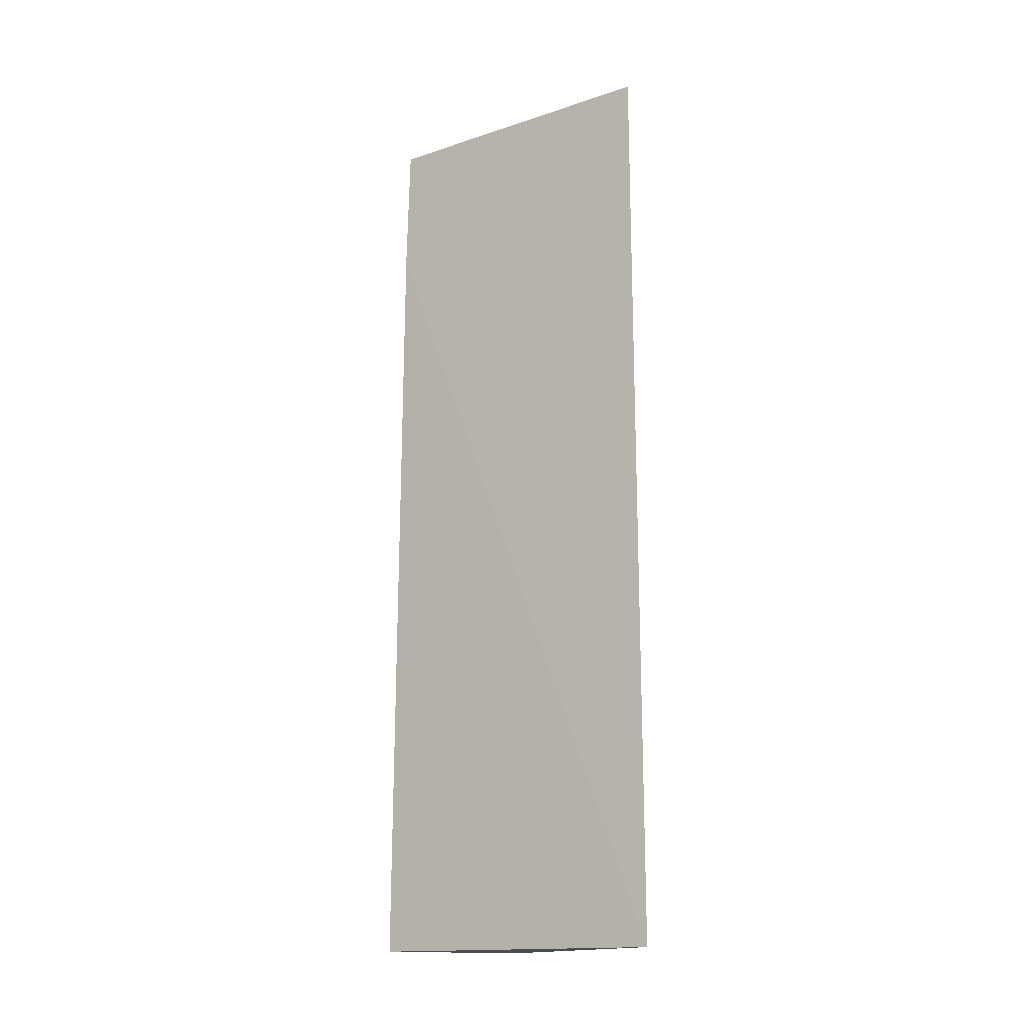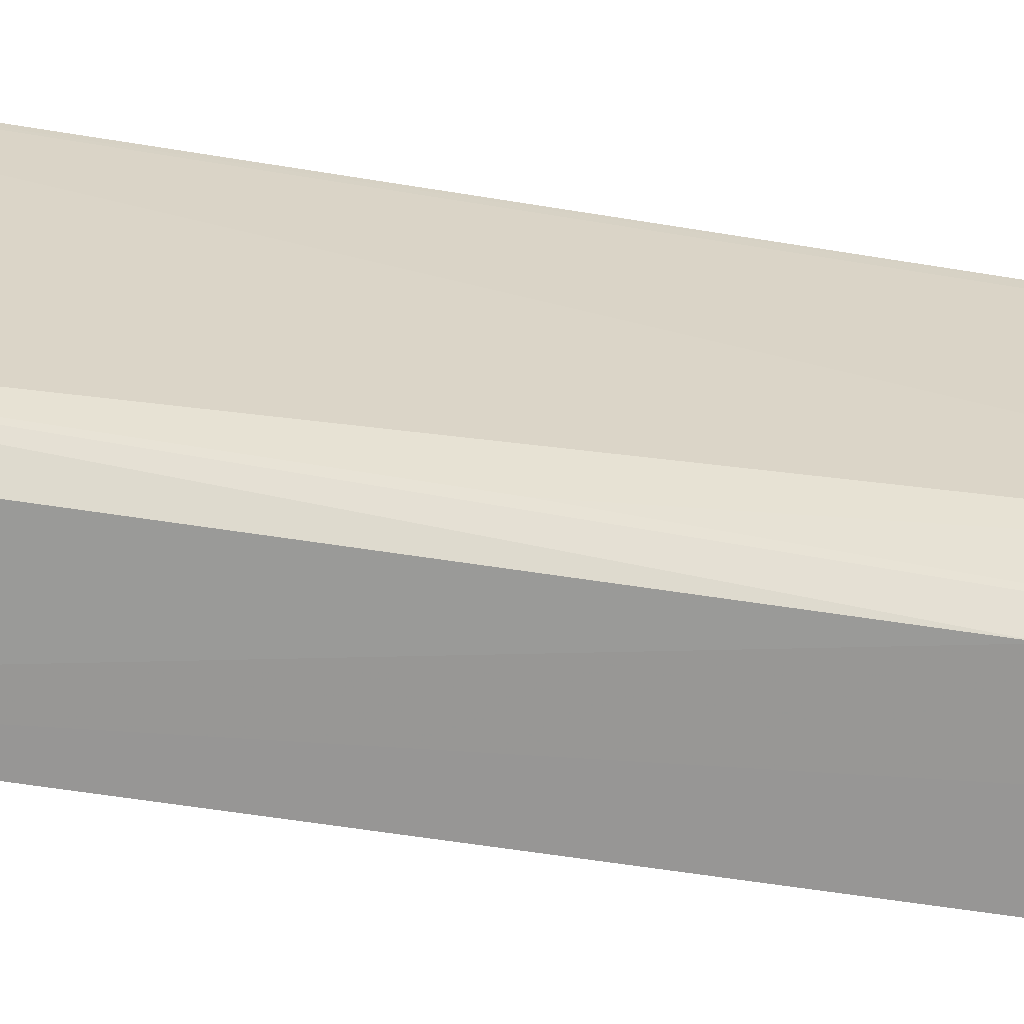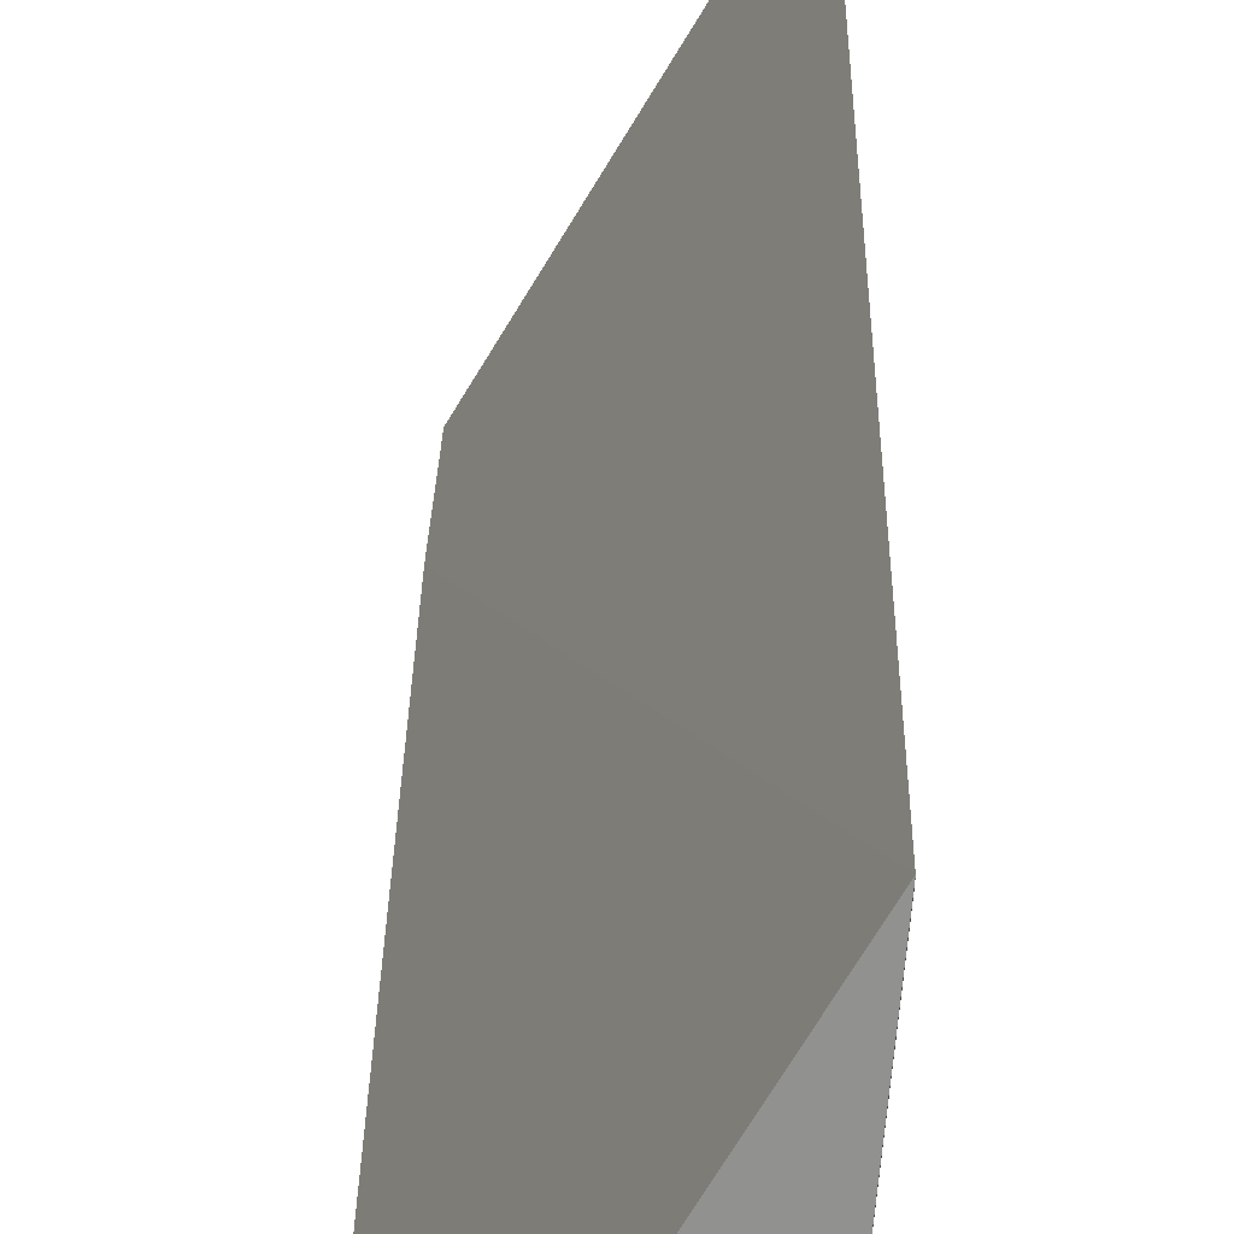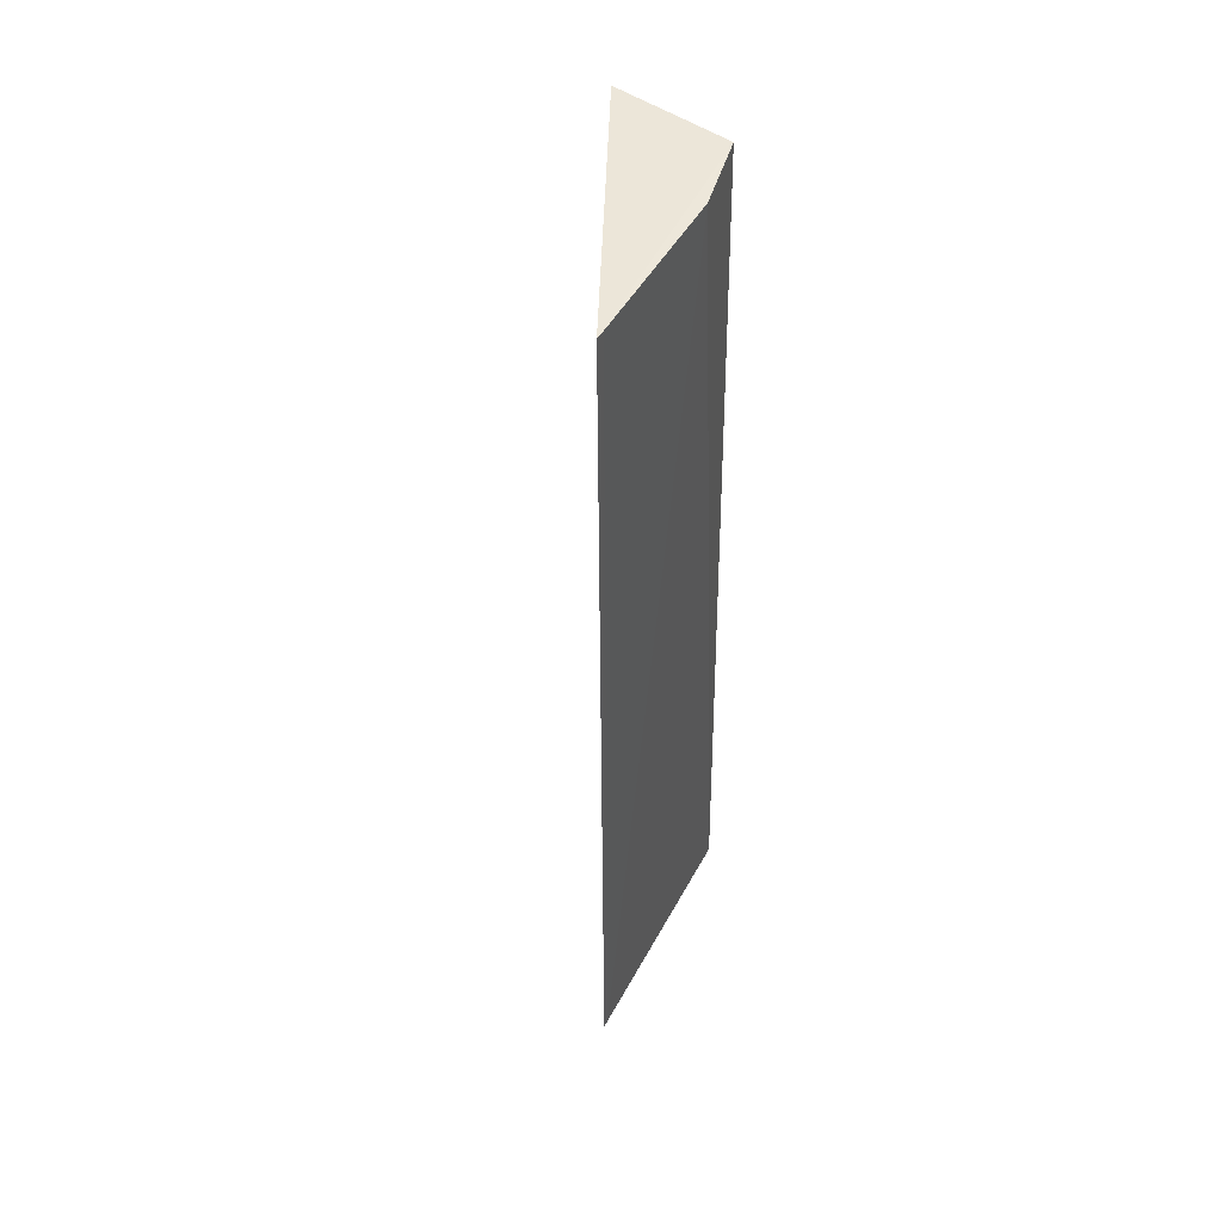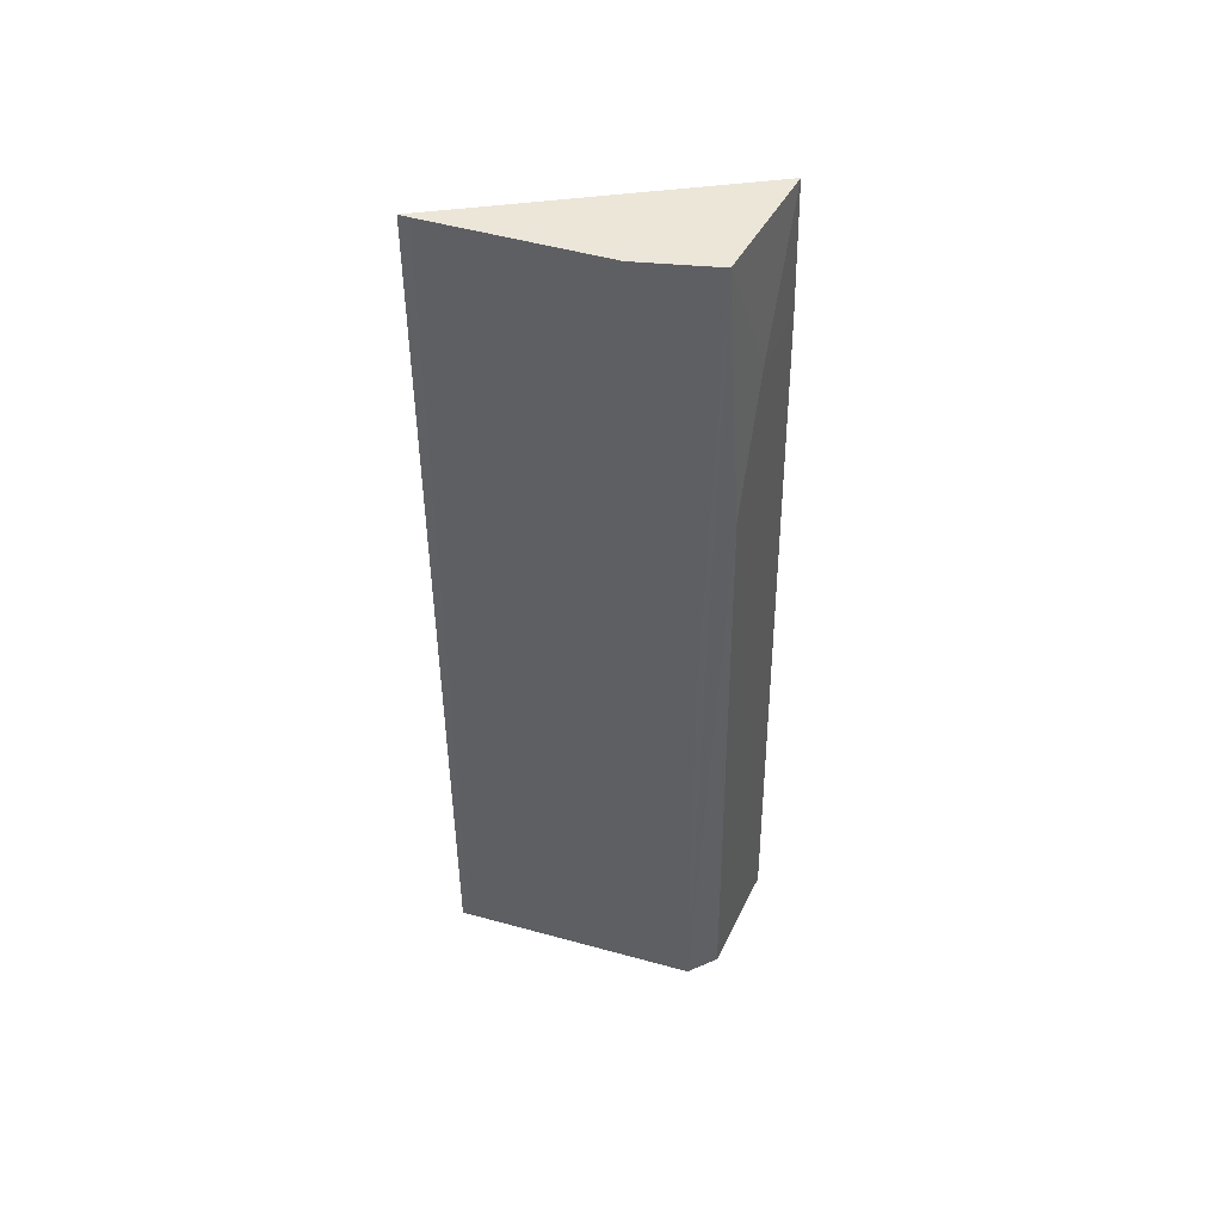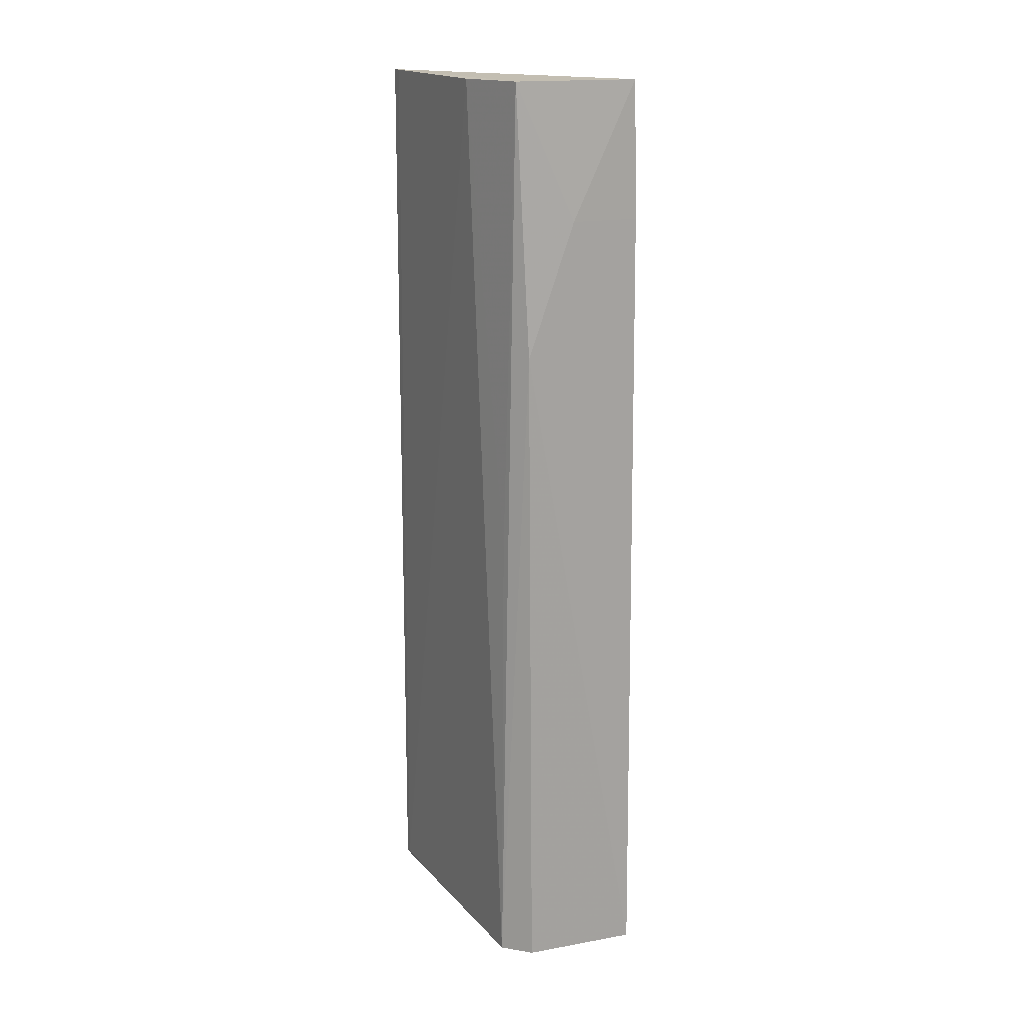
<metadata>
{"format":"obj","ext":"obj","renderer":"f3d","projection":"perspective","resolution":1024,"background":"white","views":[{"elev":-15.6,"azim":155.2,"up":"+Z"},{"elev":-66.0,"azim":-99.1,"up":"+Y"},{"elev":24.2,"azim":-179.2,"up":"+Y"},{"elev":48.3,"azim":-147.7,"up":"+Z"},{"elev":48.4,"azim":-68.0,"up":"+Z"},{"elev":17.2,"azim":-22.6,"up":"+Z"}]}
</metadata>
<code>
v -0.07115 0.001741 0.1374
v -0.06439 -0.009777 0.1374
v -0.0643 -0.009915 0.1316
v -0.07128 0.001702 0.09689
v -0.07032 -0.009206 0.09686
v -0.06963 -0.009207 0.1374
v -0.07056 -0.005922 0.1374
v -0.0643 -0.01051 0.0969
v -0.06926 -0.009836 0.1258
v -0.07127 0.001421 0.097
v -0.07007 -0.008892 0.117
v -0.06719 -0.009819 0.1316
v -0.0692 -0.01024 0.09688
v -0.07112 0.001304 0.1374
f 1 2 3
f 1 3 4
f 6 2 1
f 7 6 1
f 8 5 4
f 8 4 3
f 9 6 5
f 10 1 4
f 10 4 5
f 10 5 7
f 11 7 5
f 11 5 6
f 11 6 7
f 12 3 2
f 12 2 6
f 12 6 9
f 12 9 8
f 12 8 3
f 13 9 5
f 13 5 8
f 13 8 9
f 14 10 7
f 14 7 1
f 14 1 10

</code>
